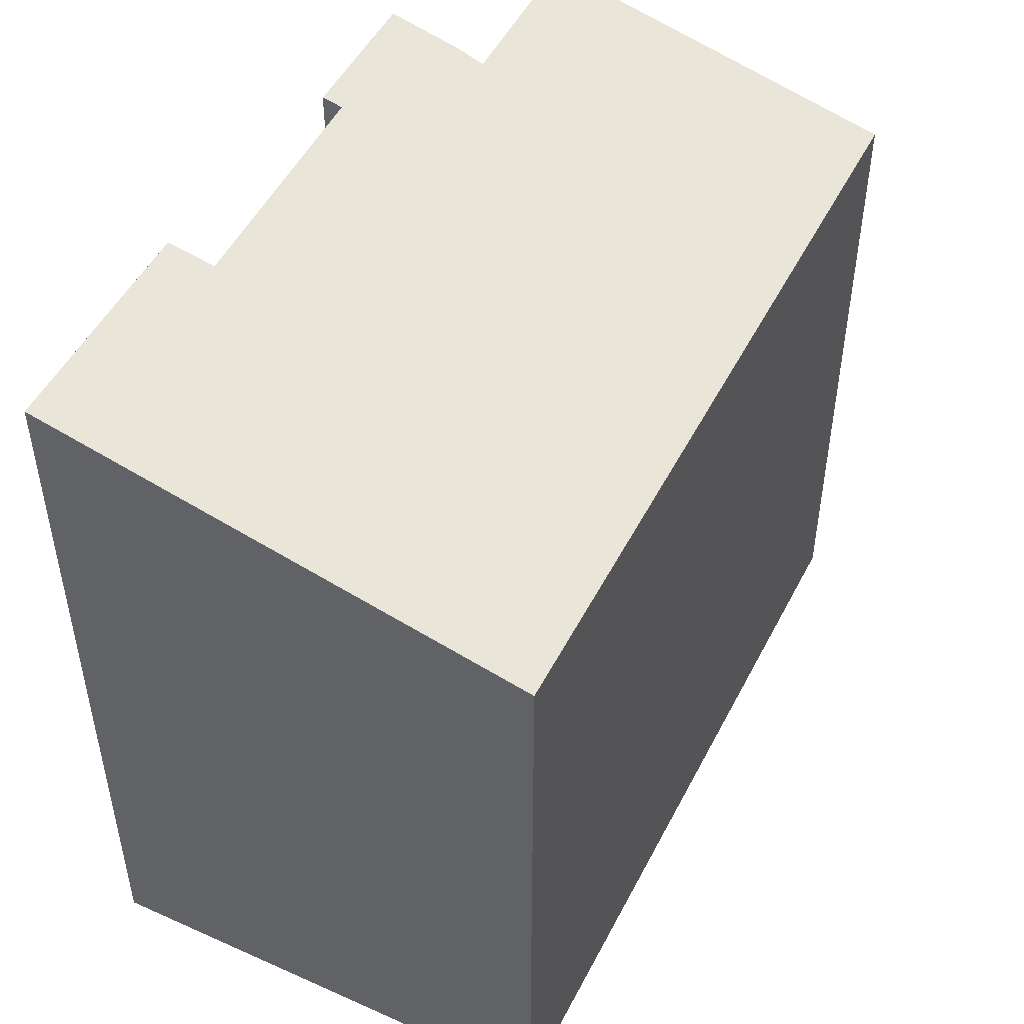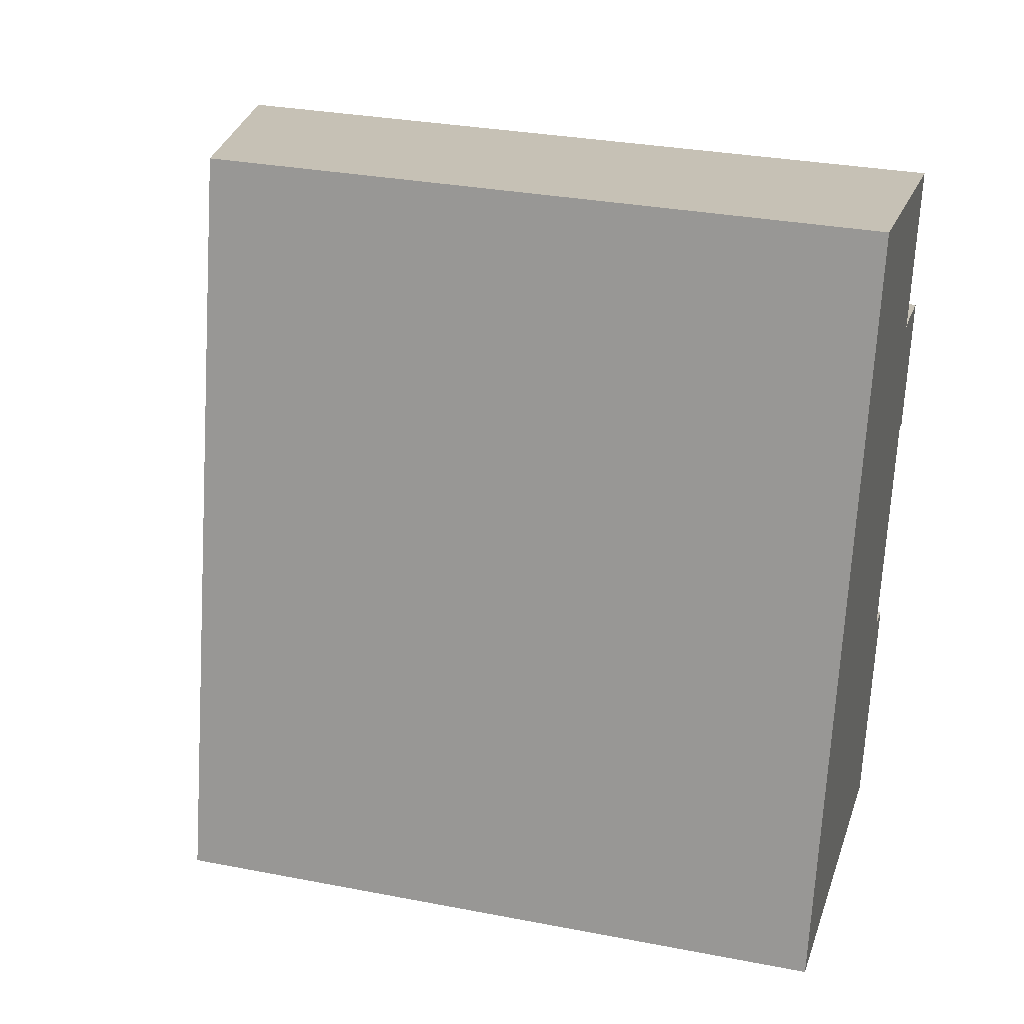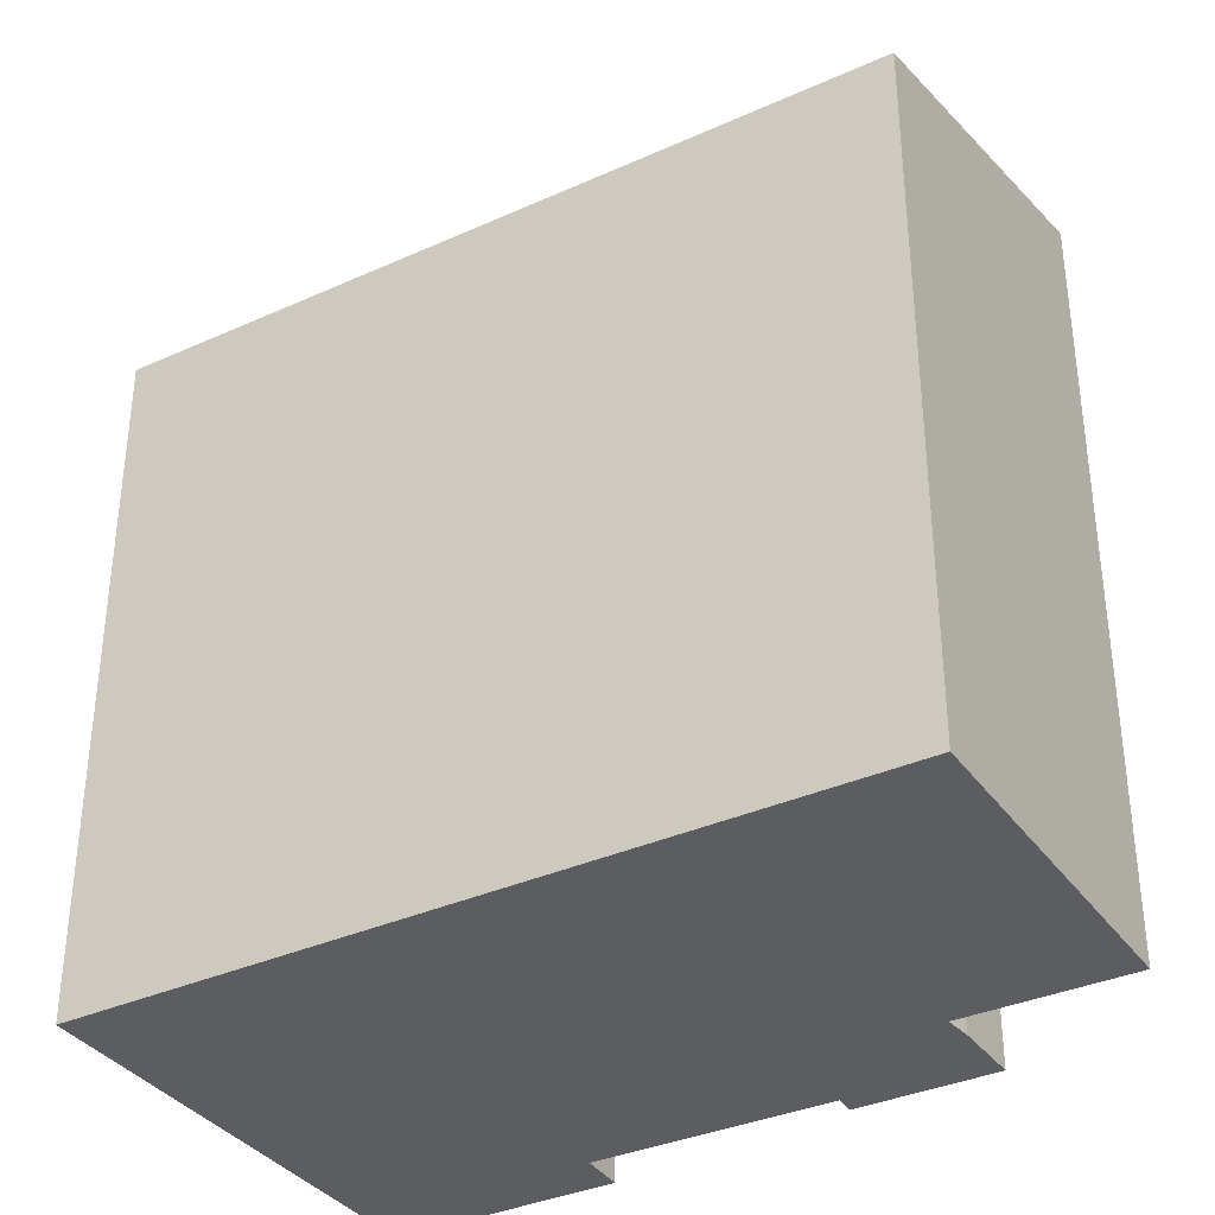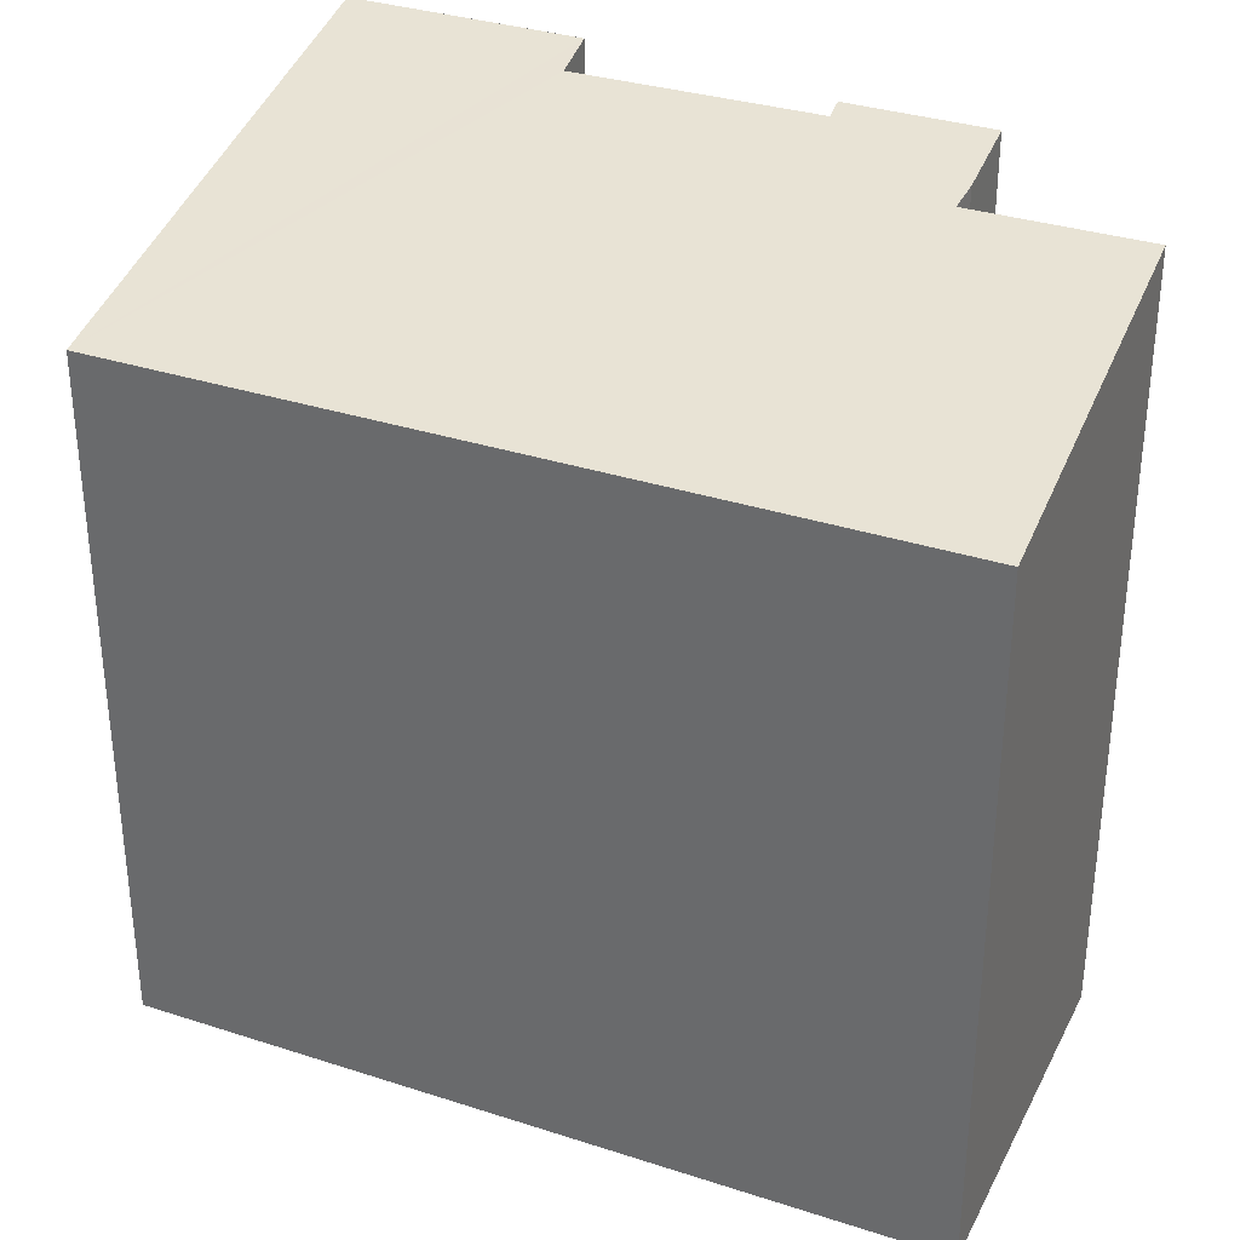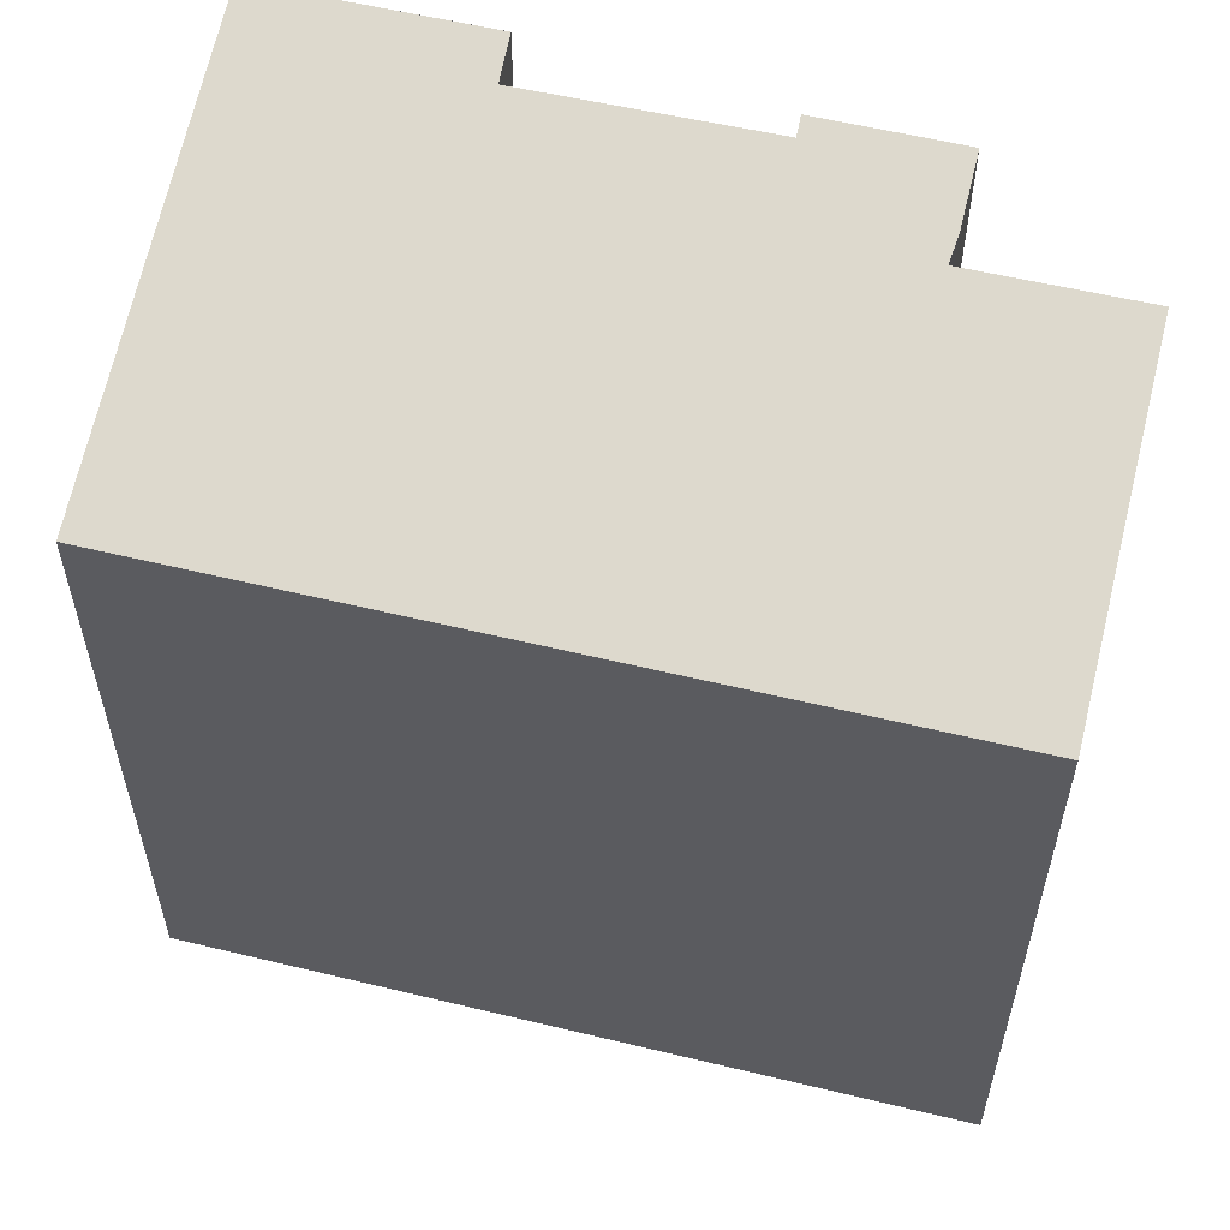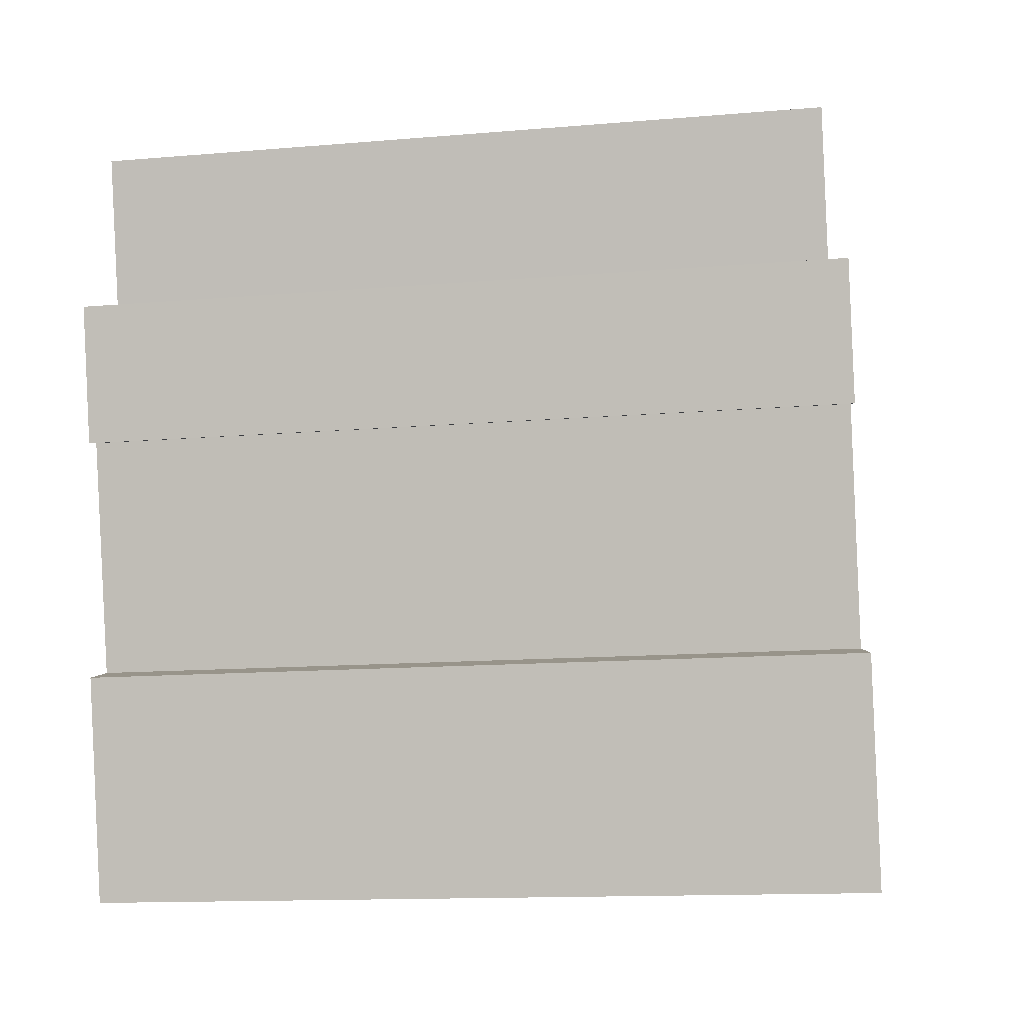
<metadata>
{"format":"obj","ext":"obj","renderer":"f3d","projection":"perspective","resolution":1024,"background":"white","views":[{"elev":49.8,"azim":-140.5,"up":"+Y"},{"elev":31.1,"azim":-74.6,"up":"+Z"},{"elev":-35.6,"azim":-46.2,"up":"+Y"},{"elev":33.7,"azim":-53.1,"up":"+Y"},{"elev":57.7,"azim":-62.9,"up":"+Y"},{"elev":-13.3,"azim":101.0,"up":"+Z"}]}
</metadata>
<code>
v  0 9.89 6.056e-16
v  7.606 11.58 1.681
v  6.844 11.58 -1.606
v  6.949 11.41 1.859
v  2.565 9.891 11.11
v  7.778 11.42 5.276
v  7.081 11.14 7.504
v  8.53 11.49 7.219
v  7.496 11.24 7.453
v  7.653 11.14 9.919
v  8.063 11.49 5.199
v  8.53 -4.42e-16 7.219
v  7.496 -4.564e-16 7.453
v  7.606 -1.029e-16 1.681
v  7.606 11.58 1.681
v  6.949 -1.138e-16 1.859
v  7.653 -6.074e-16 9.919
v  2.565 -6.8e-16 11.11
v  7.081 -4.595e-16 7.504
v  8.063 -3.183e-16 5.199
v  7.778 -3.231e-16 5.276
v  6.844 9.834e-17 -1.606
v  0 0 0
g defaultobject
f 1 2 3
f 2 1 4
f 4 1 5
f 4 5 6
f 6 5 7
f 6 7 8
f 8 7 9
f 7 5 10
f 8 11 6
f 9 12 8
f 12 9 13
f 4 14 15
f 14 4 16
f 5 17 10
f 17 5 18
f 7 13 9
f 13 7 19
f 12 11 8
f 11 12 20
f 21 4 6
f 4 21 16
f 14 3 15
f 3 14 22
f 17 7 10
f 7 17 19
f 20 6 11
f 6 20 21
f 22 1 3
f 1 22 23
f 1 18 5
f 18 1 23
f 12 21 20
f 14 23 22
f 23 14 16
f 23 16 18
f 18 16 21
f 18 21 19
f 19 21 12
f 19 12 13
f 18 19 17

</code>
